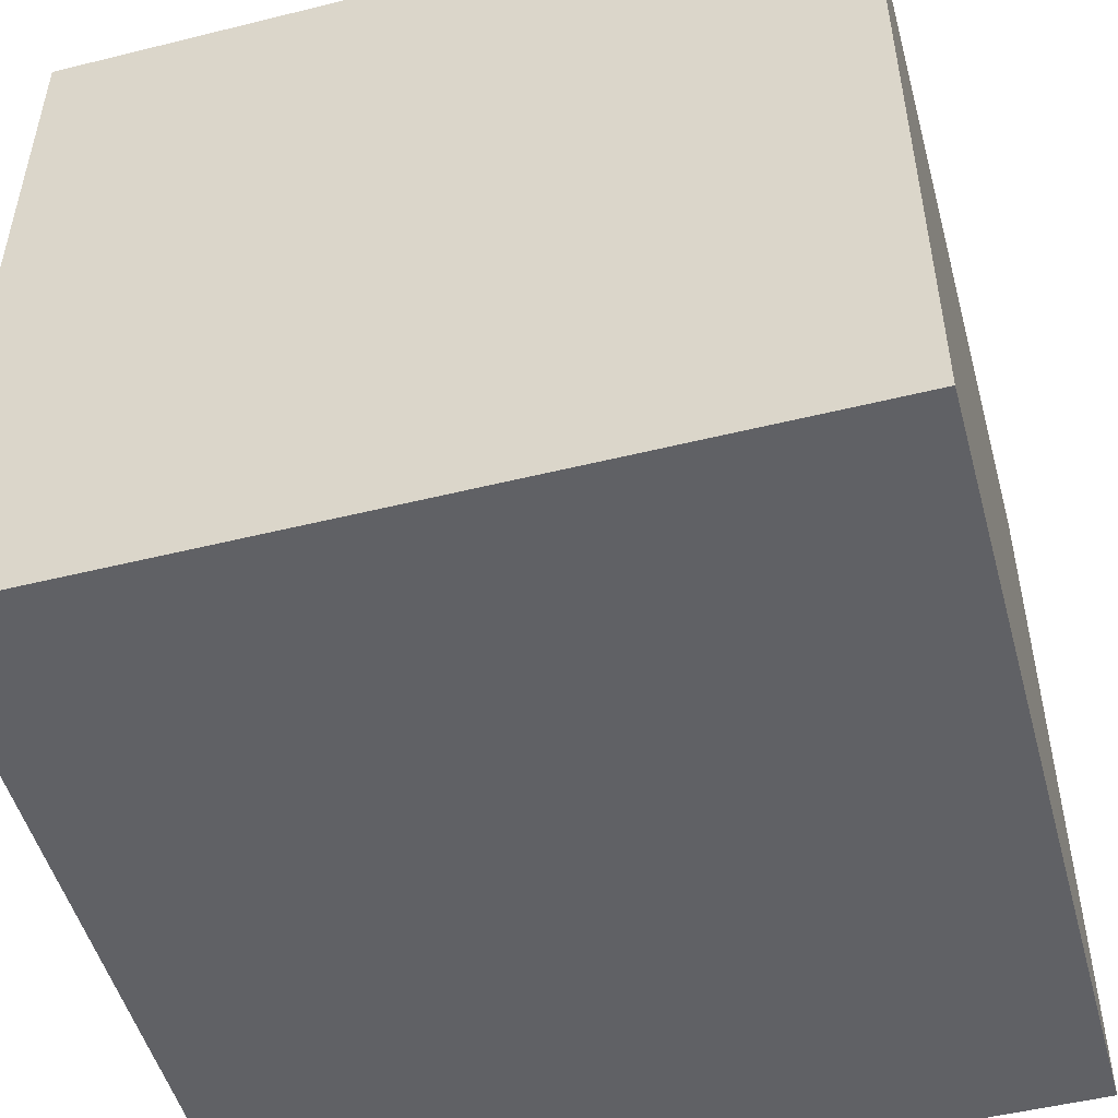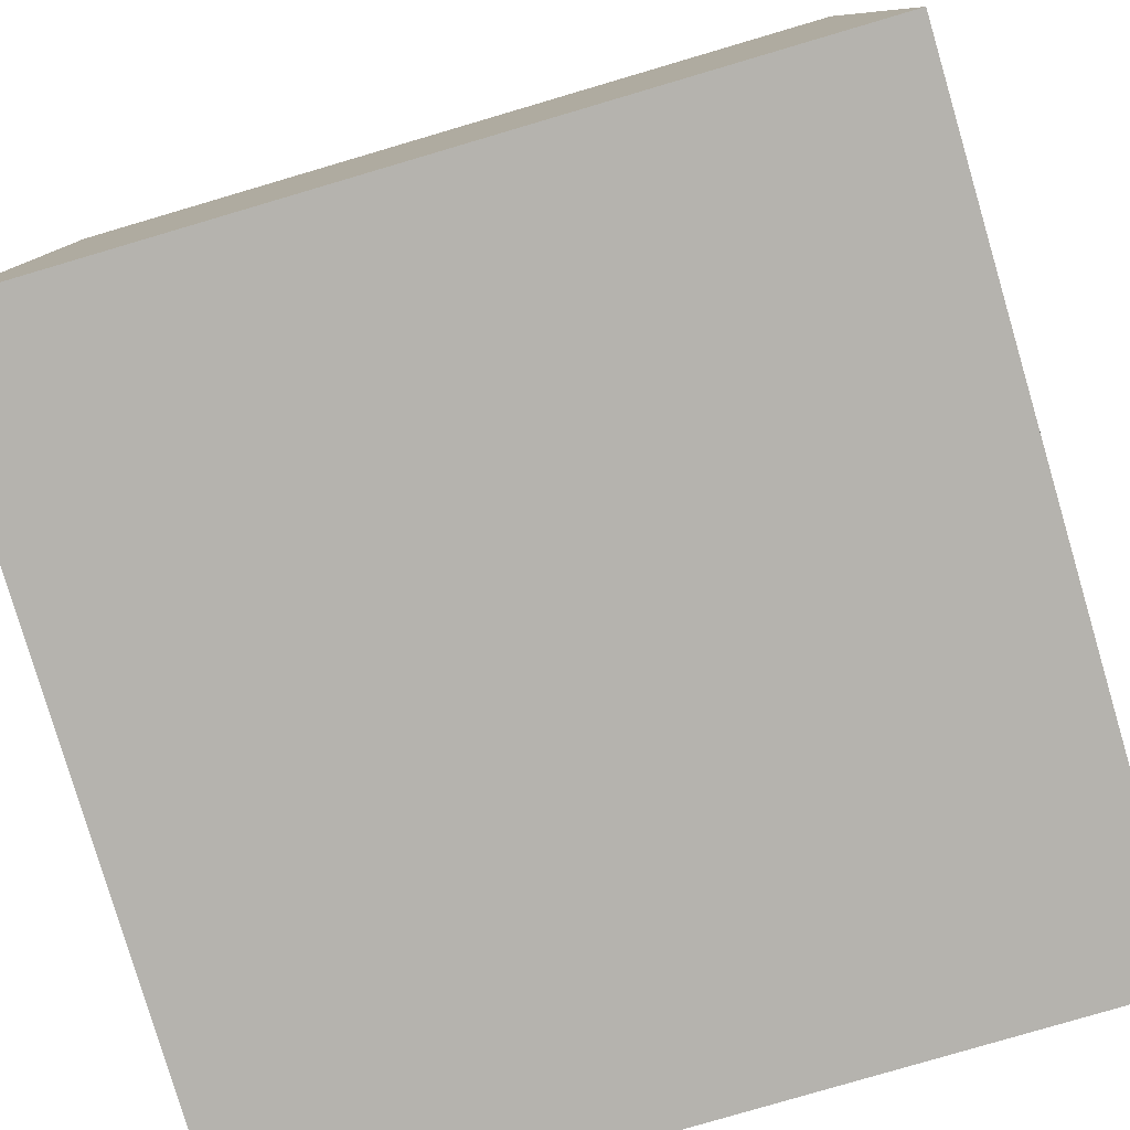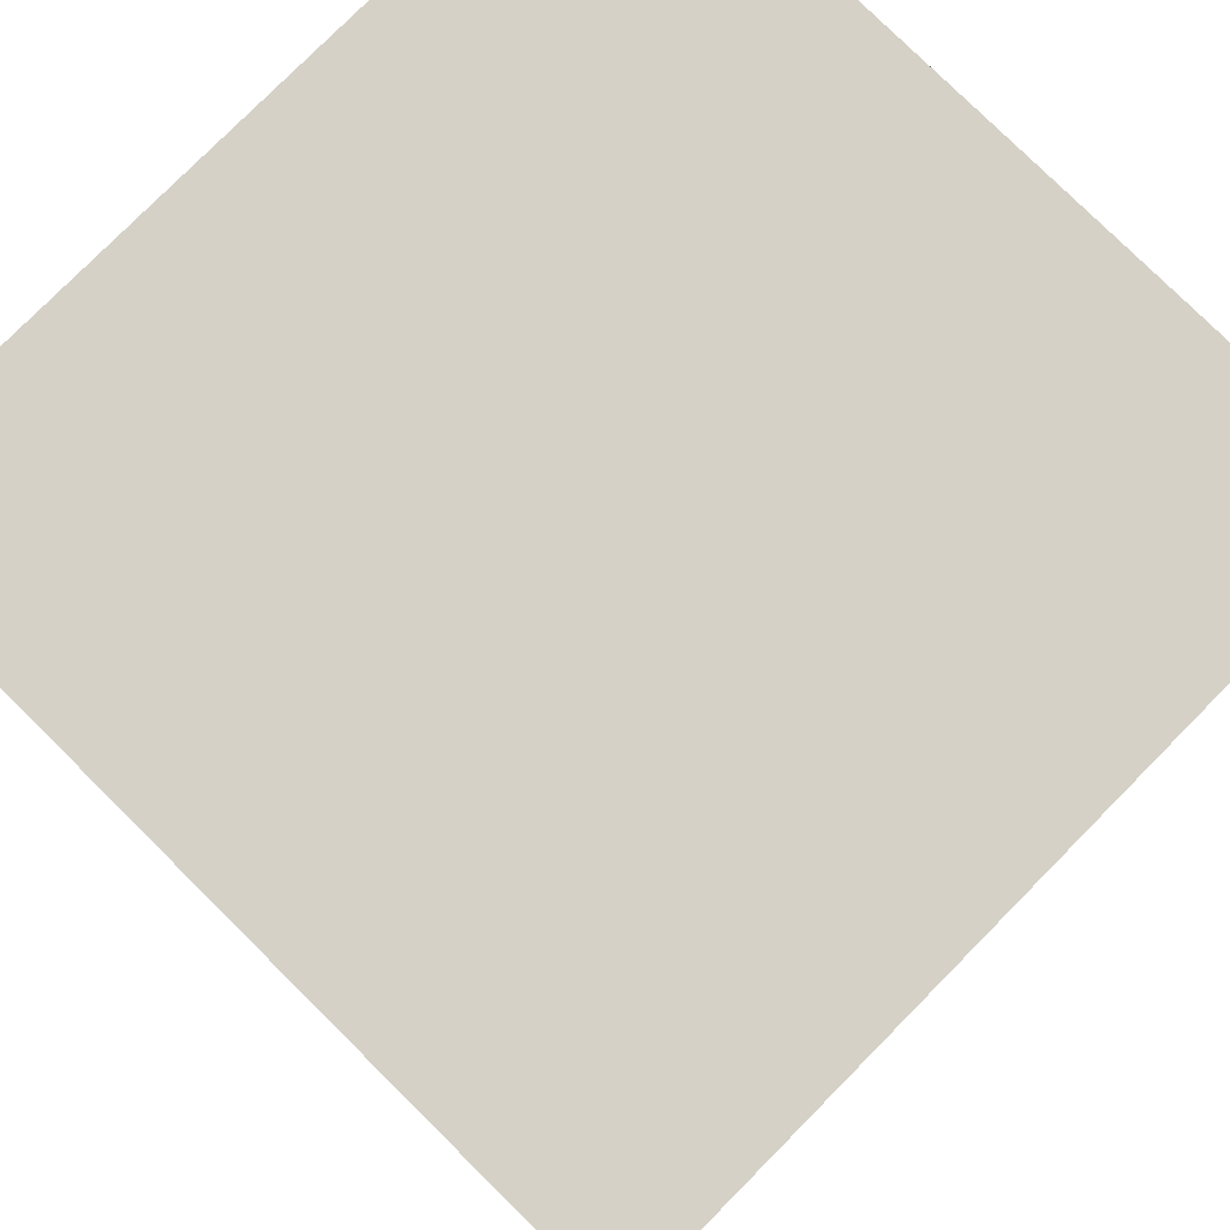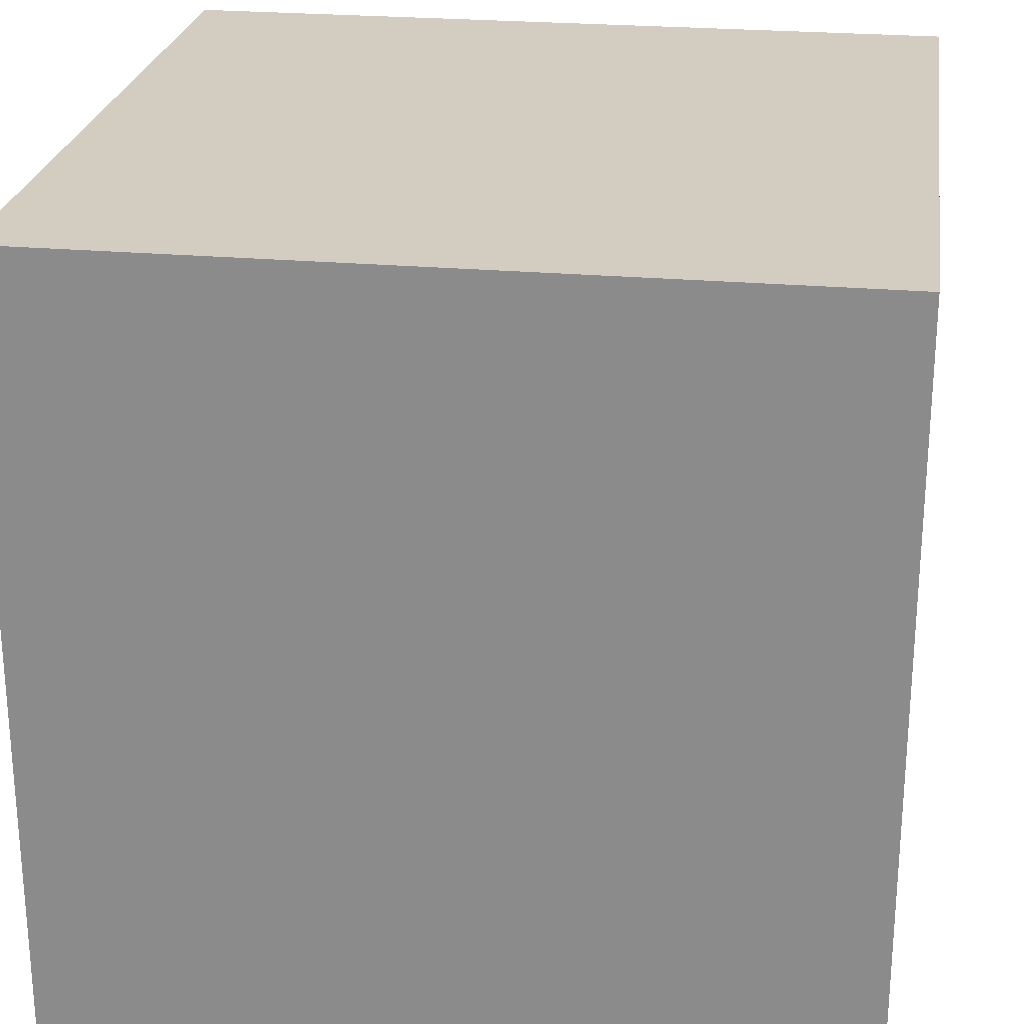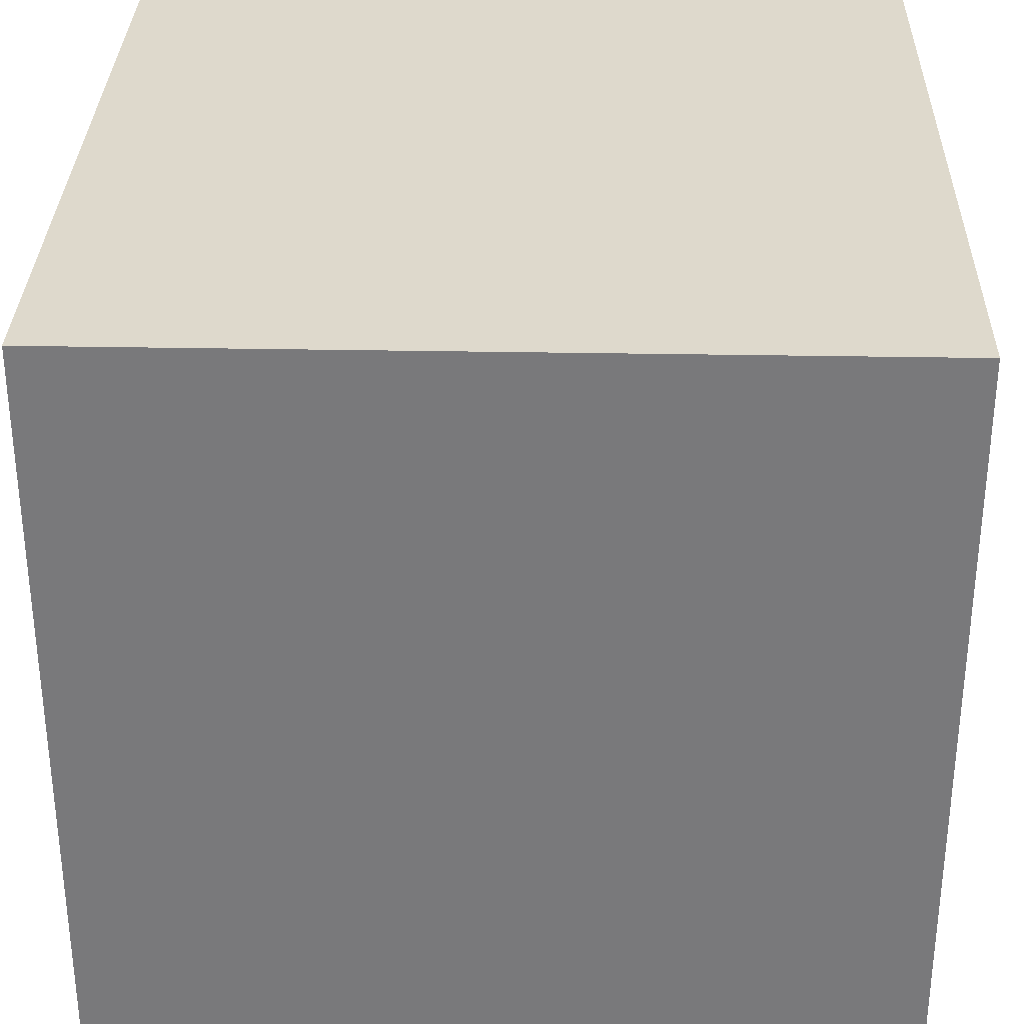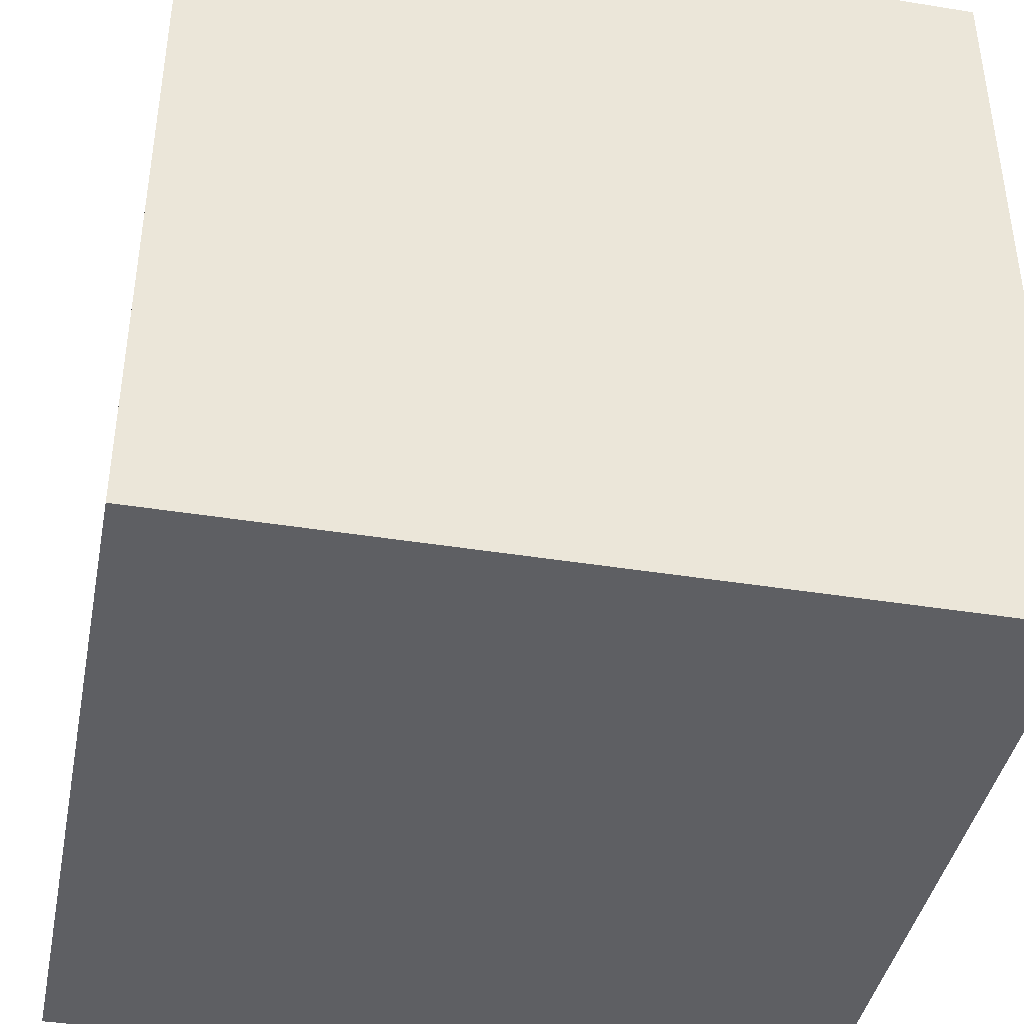
<metadata>
{"format":"obj","ext":"obj","renderer":"f3d","projection":"perspective","resolution":1024,"background":"white","views":[{"elev":-50.4,"azim":15.2,"up":"+Z"},{"elev":-79.9,"azim":-163.6,"up":"+Z"},{"elev":78.8,"azim":-135.3,"up":"+Y"},{"elev":24.7,"azim":98.3,"up":"+Z"},{"elev":31.9,"azim":91.5,"up":"+Y"},{"elev":-41.1,"azim":168.9,"up":"+Y"}]}
</metadata>
<code>
o Rock_Cube
v 1 -1.2 -1
v 1 -3.2 -1
v 1 -1.2 1
v 1 -3.2 1
v -1 -1.2 -1
v -1 -3.2 -1
v -1 -1.2 1
v -1 -3.2 1
v -1 -3.2 0
v 0 -3.2 -1
v 1 -2.2 -1
v -1 -2.2 1
v 1 -2.2 1
v -1 -2.2 -1
v 0 -1.2 1
v 1 -1.2 0
v 0 -3.2 1
v -1 -1.2 0
v 0 -1.2 -1
v 1 -3.2 0
v 0 -2.2 -1
v 1 -2.2 0
v 0 -3.2 0
v -1 -2.2 0
v 0 -2.2 1
v 0 -1.2 0
f 26 18 7 15
f 25 15 7 12
f 24 18 5 14
f 23 20 4 17
f 22 16 3 13
f 21 19 1 11
f 10 21 11 2
f 6 14 21 10
f 14 5 19 21
f 20 22 13 4
f 2 11 22 20
f 11 1 16 22
f 9 23 17 8
f 6 10 23 9
f 10 2 20 23
f 9 24 14 6
f 8 12 24 9
f 12 7 18 24
f 17 25 12 8
f 4 13 25 17
f 13 3 15 25
f 16 26 15 3
f 1 19 26 16
f 19 5 18 26

</code>
